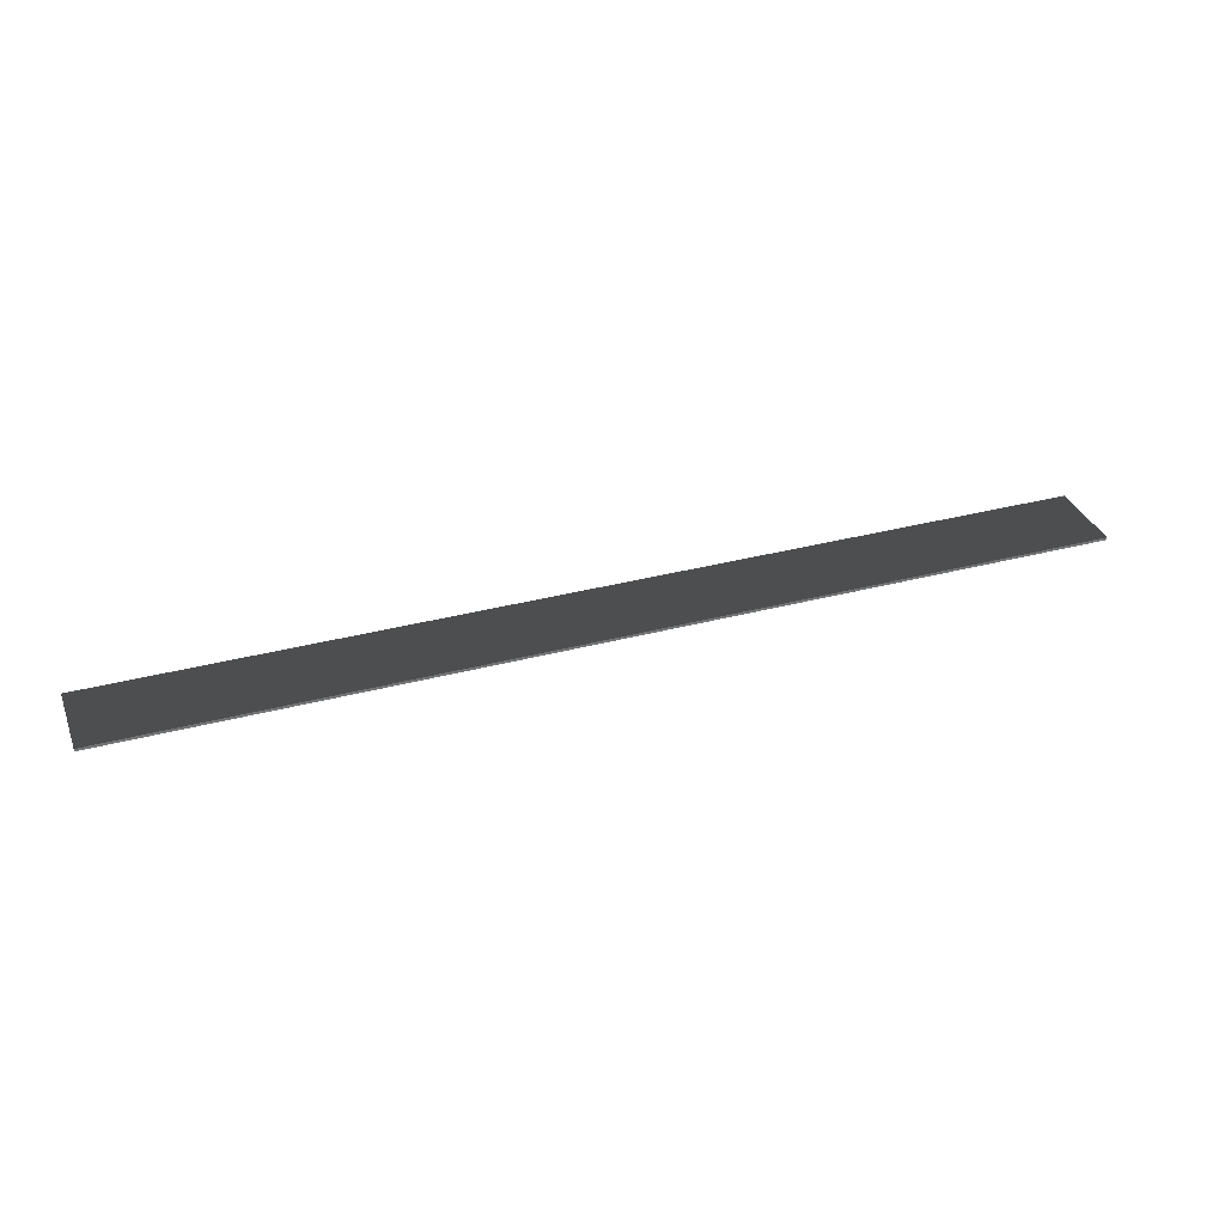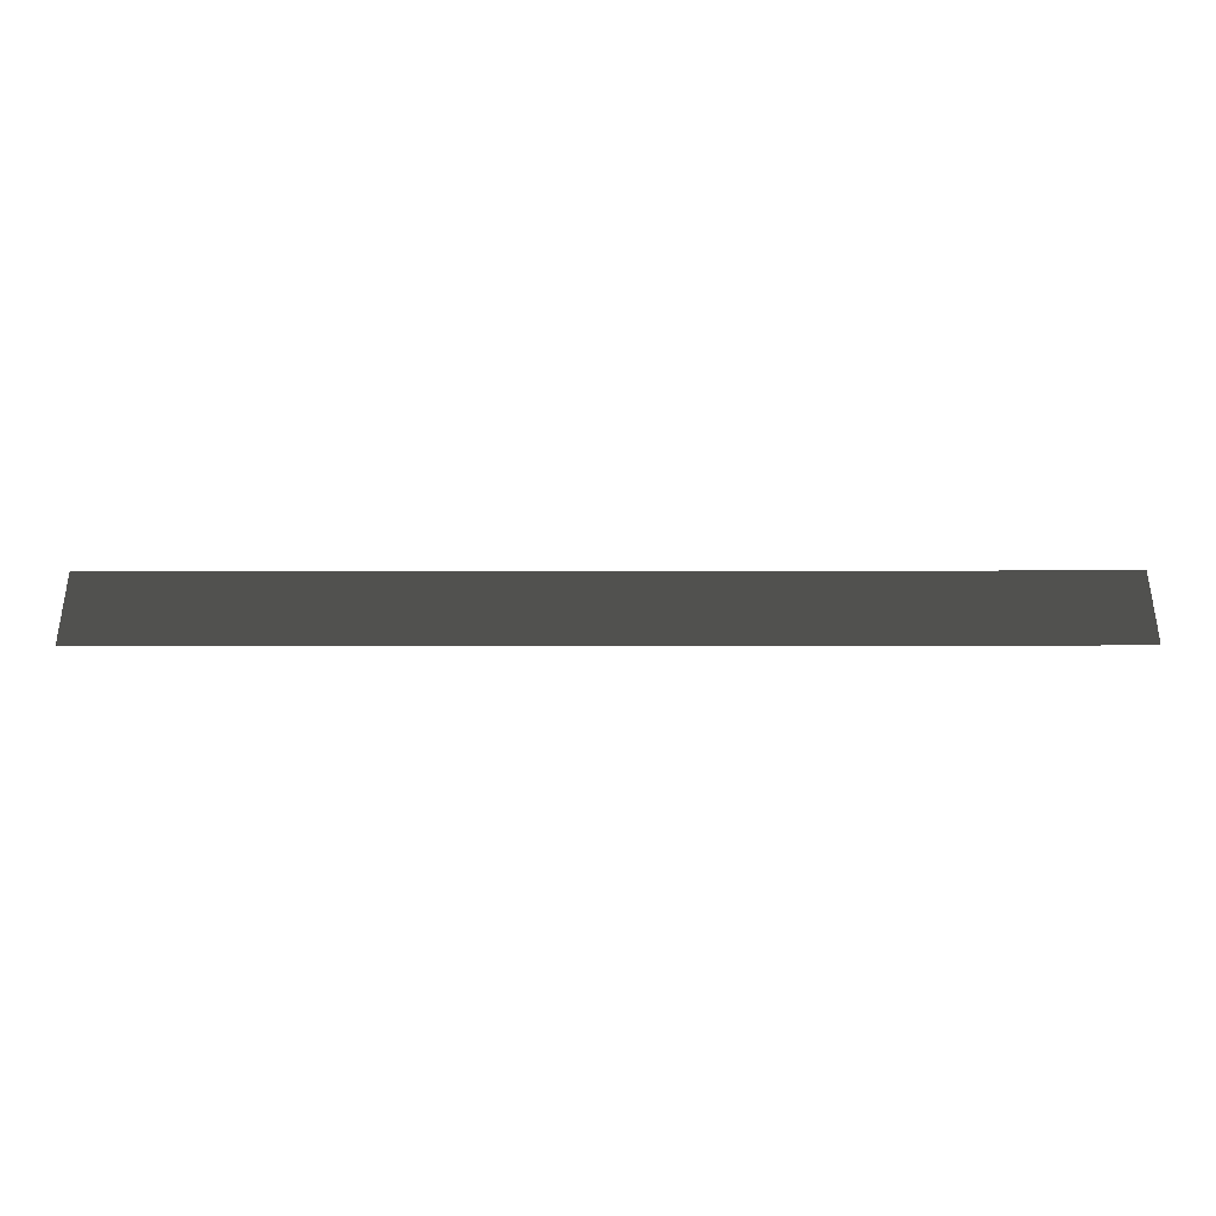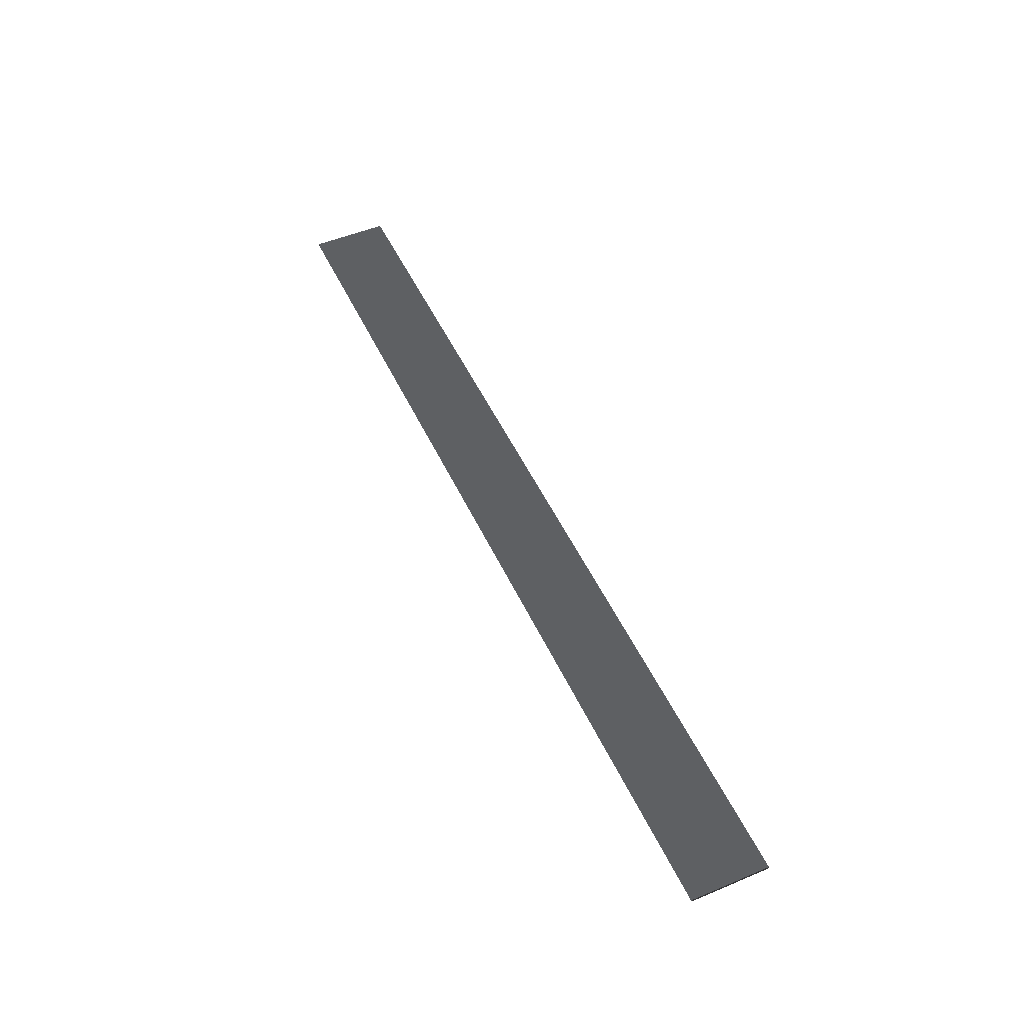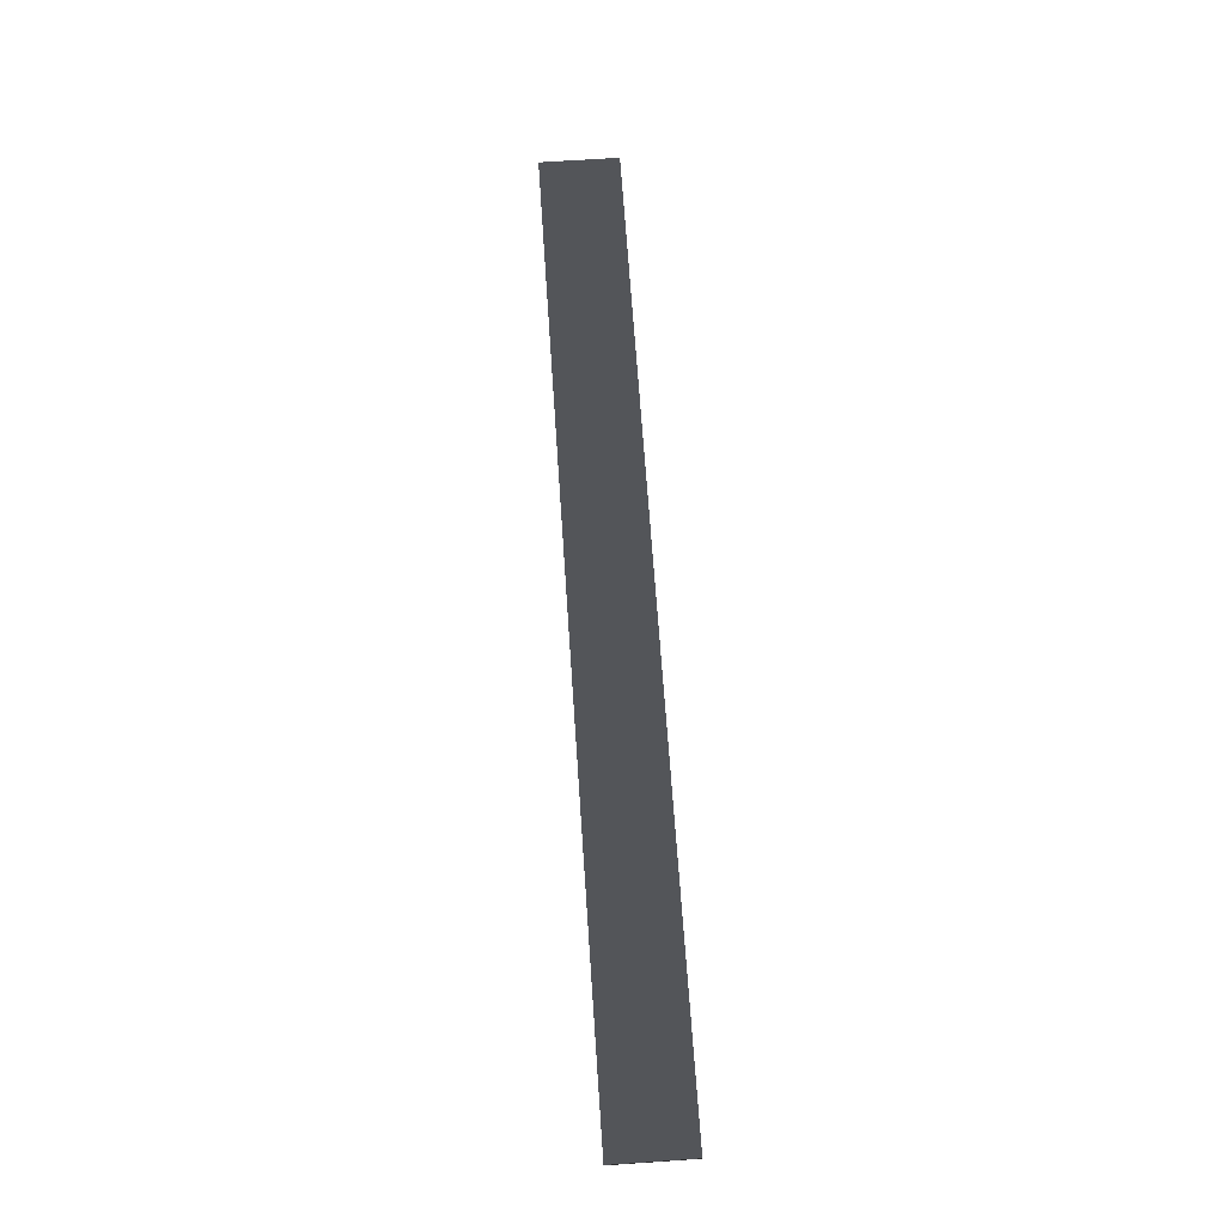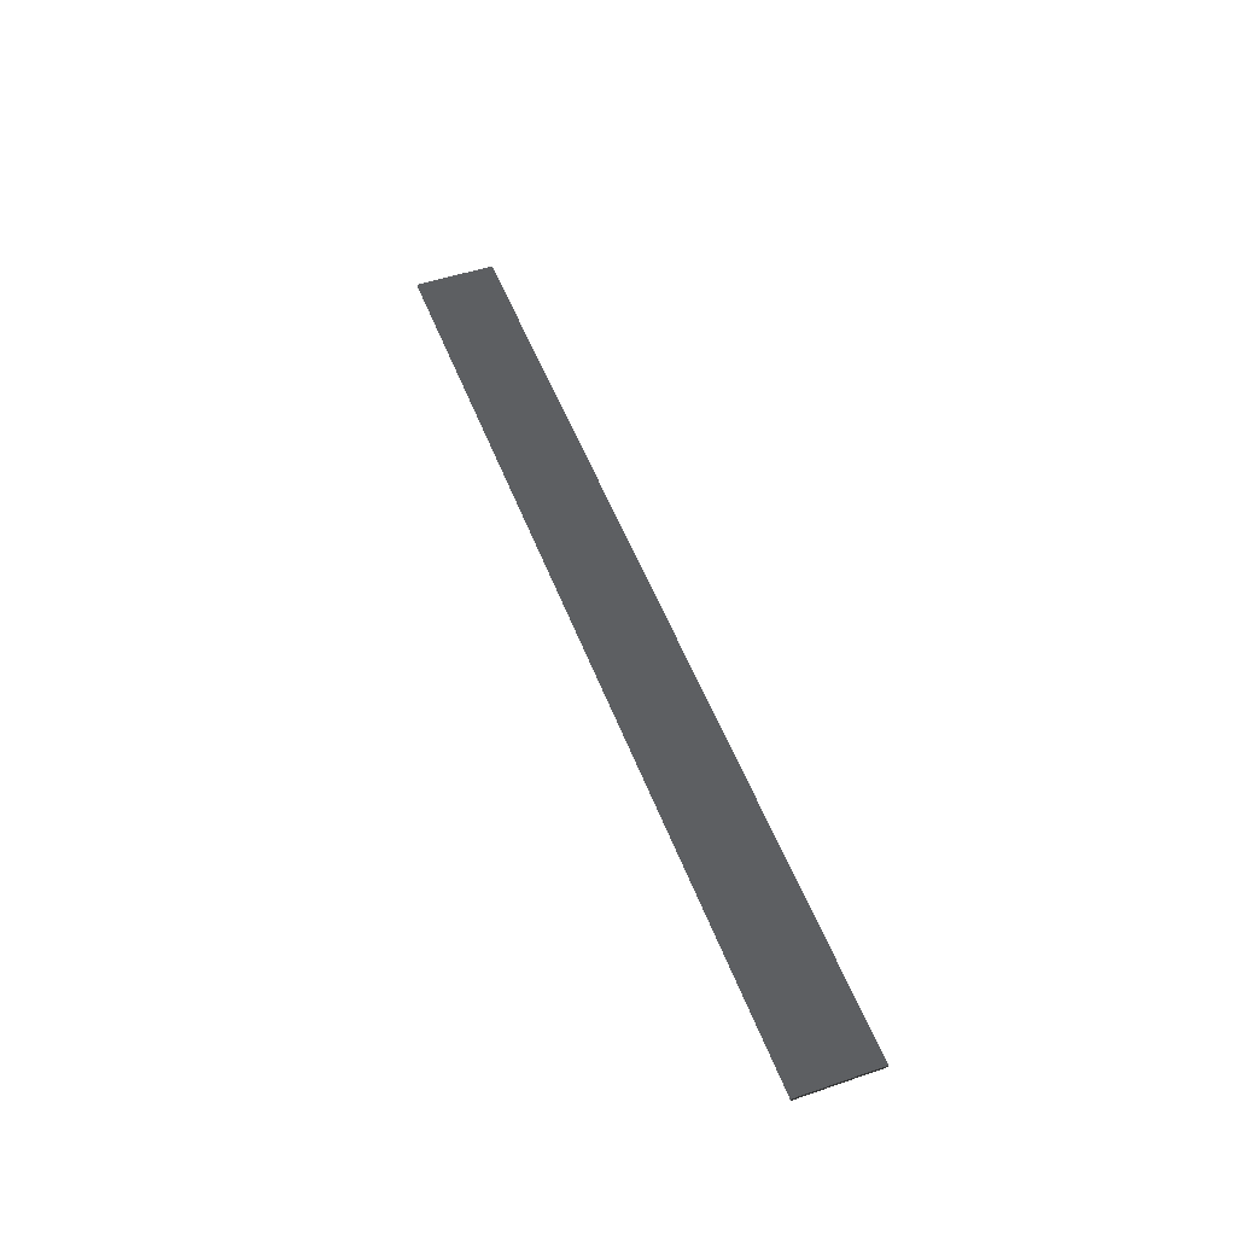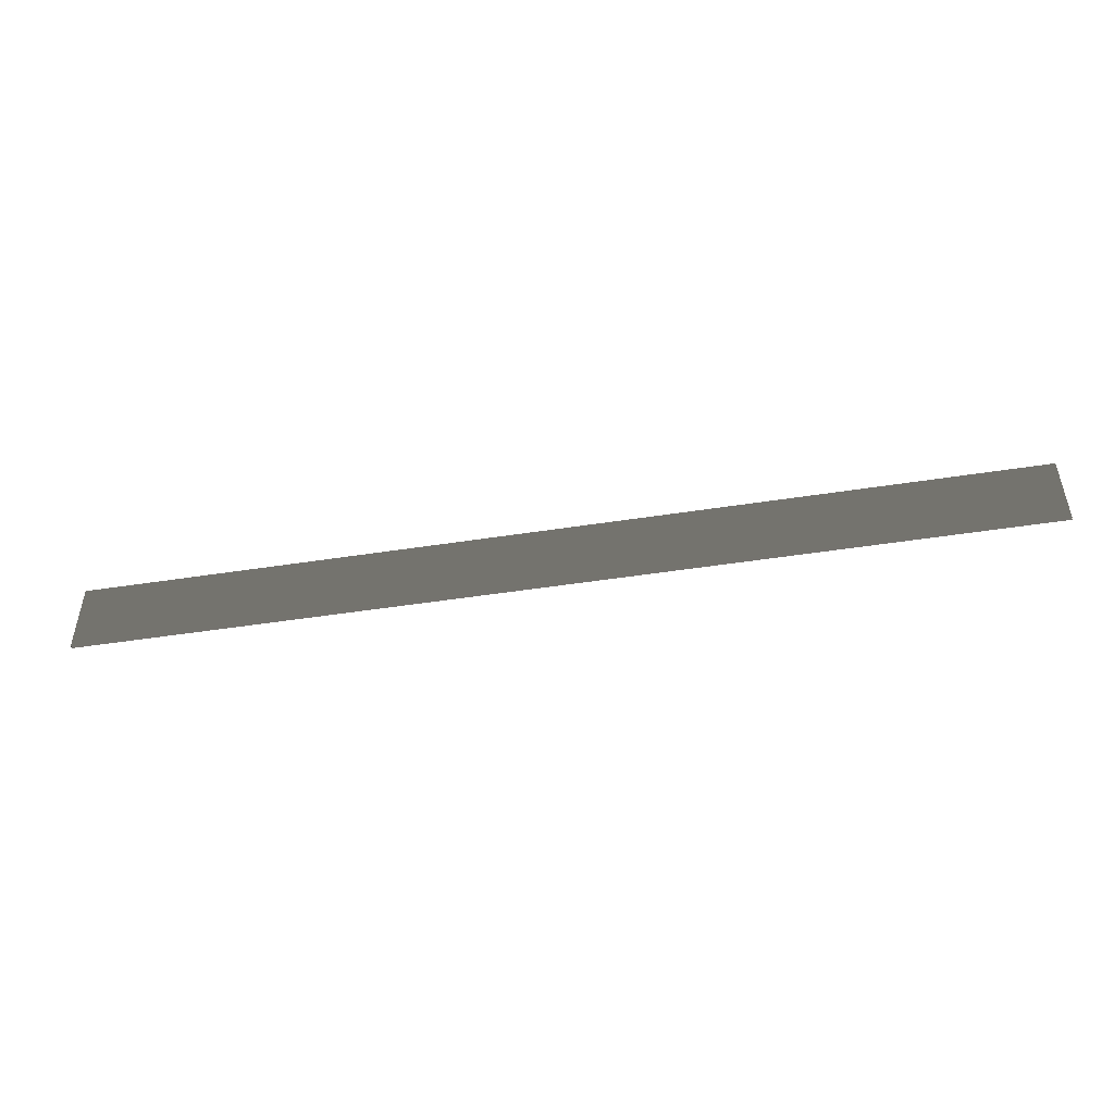
<metadata>
{"format":"obj","ext":"obj","renderer":"f3d","projection":"perspective","resolution":1024,"background":"white","views":[{"elev":34.6,"azim":160.5,"up":"+Z"},{"elev":-36.5,"azim":0.1,"up":"+Y"},{"elev":50.9,"azim":65.5,"up":"+Z"},{"elev":67.7,"azim":86.1,"up":"+Z"},{"elev":50.8,"azim":69.7,"up":"+Z"},{"elev":-48.9,"azim":-170.2,"up":"+Y"}]}
</metadata>
<code>
v 12 2 -0.03421
v 12 1.144e-05 -0.03421
v 12 1.144e-05 0.03419
v 12 2 -0.03421
v 12 1.144e-05 0.03419
v 12 2 0.03419
v -12 1.144e-05 0.03421
v -12 2 0.03421
v 12 2 0.03419
v 12 1.144e-05 0.03419
v -12 1.144e-05 -0.03419
v 12 1.144e-05 -0.03421
v 12 2 -0.03421
v -12 2 -0.03419
v -12 1.144e-05 -0.03419
v -12 2 -0.03419
v -12 2 0.03421
v -12 1.144e-05 0.03421
v -12 2 -0.03419
v 12 2 -0.03421
v 12 2 0.03419
v -12 2 0.03421
v 12 2 -0.03421
v 12 1.144e-05 -0.03421
v 12 1.144e-05 0.03419
v 12 2 -0.03421
v 12 1.144e-05 0.03419
v 12 2 0.03419
g TS_LA_Fence_Metal4_214746_176
f 1 3 2
f 4 6 5
f 7 9 8
f 7 10 9
f 11 13 12
f 11 14 13
f 15 17 16
f 15 18 17
f 19 21 20
f 19 22 21
f 23 25 24
f 26 28 27

</code>
